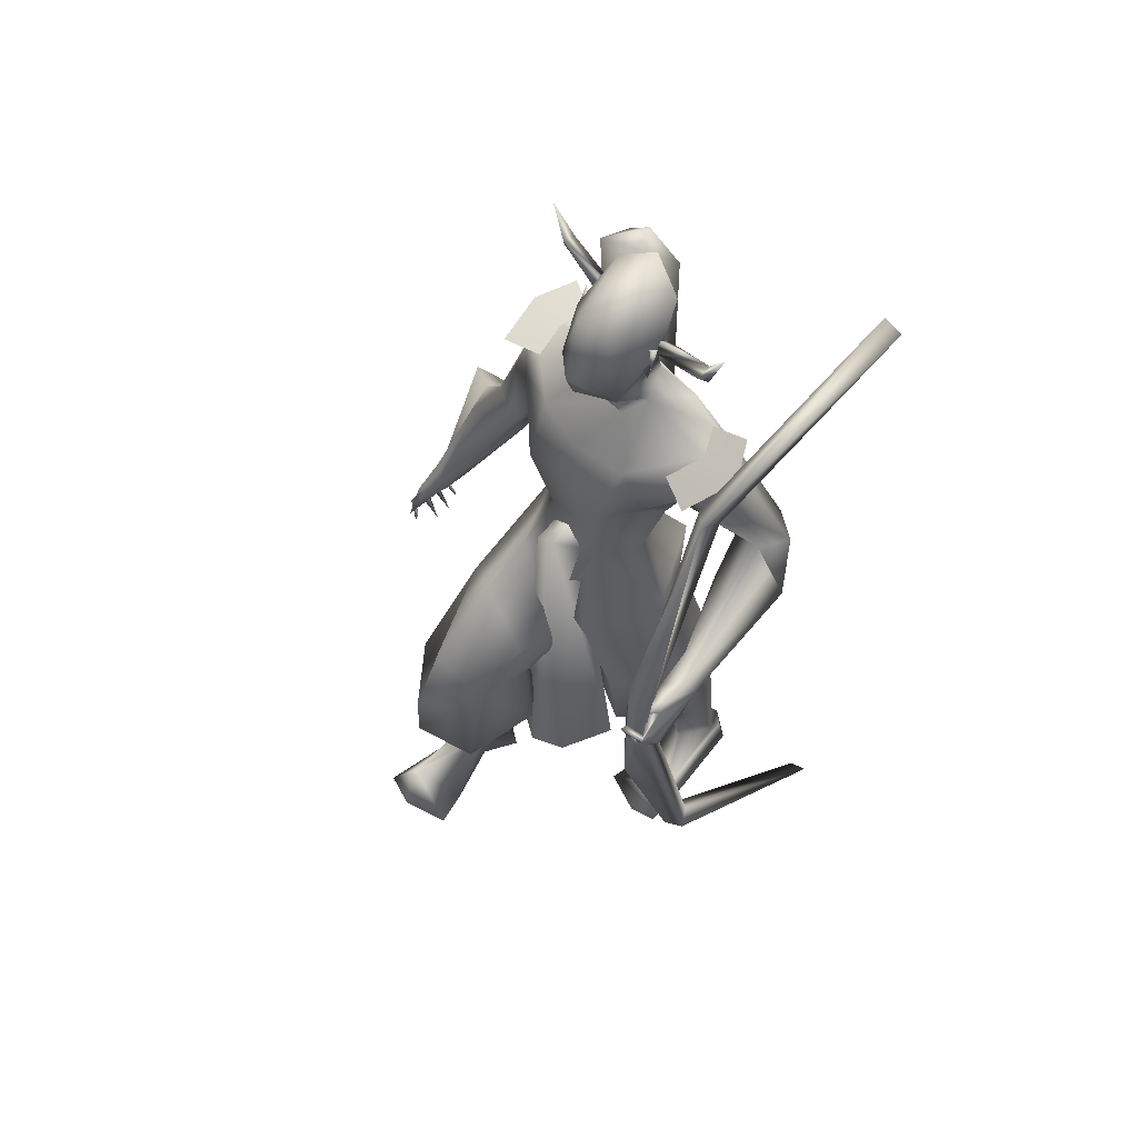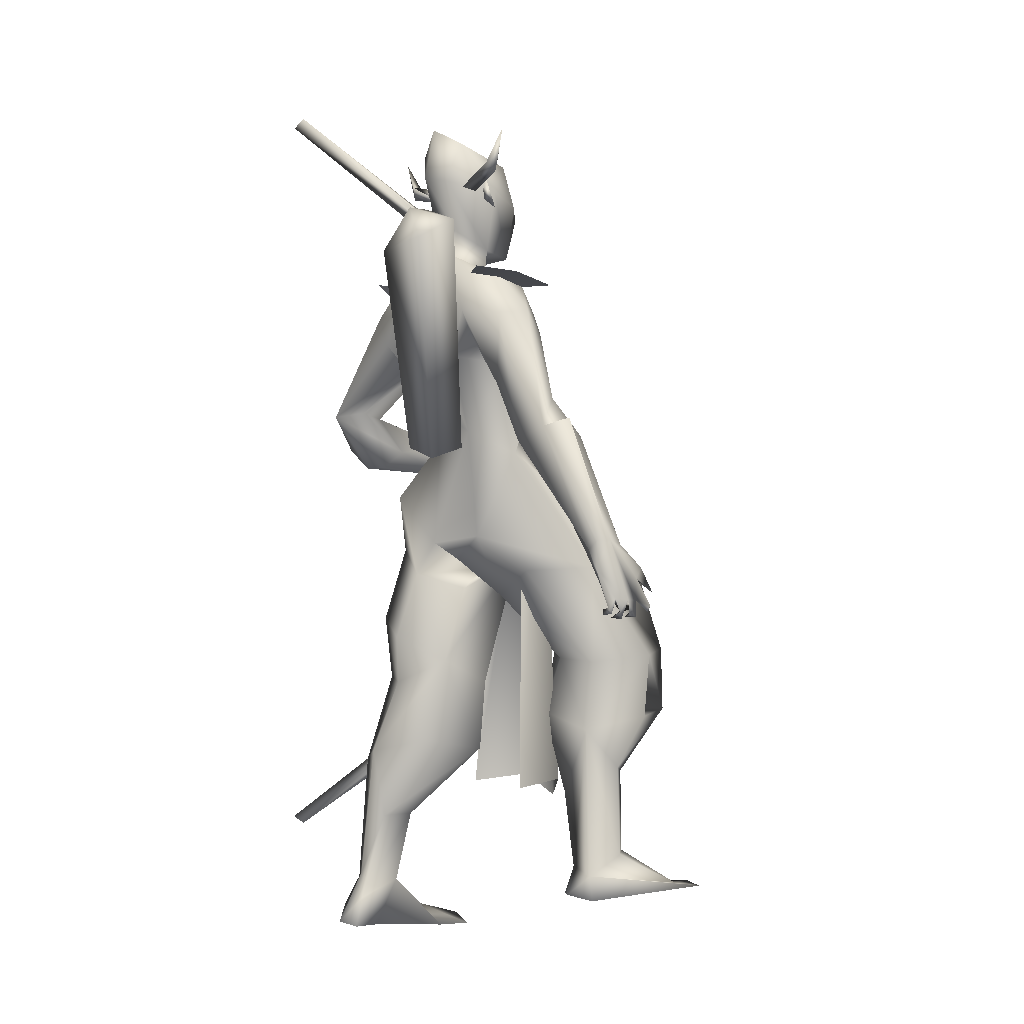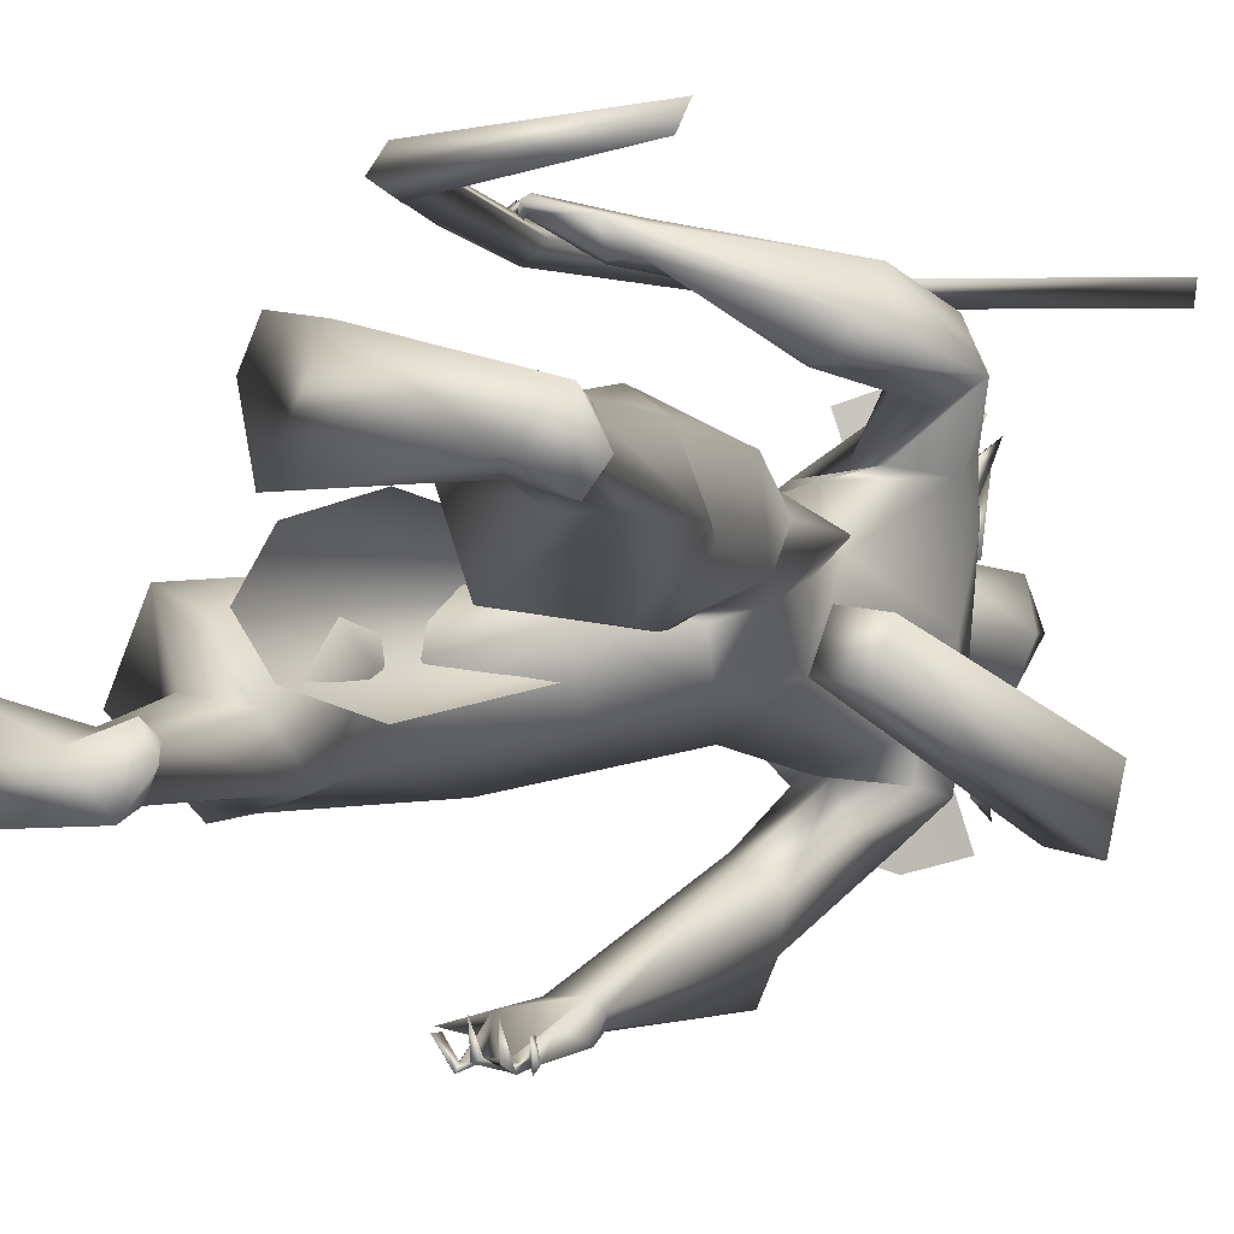
<metadata>
{"format":"obj","ext":"obj","renderer":"f3d","projection":"perspective","resolution":1024,"background":"white","views":[{"elev":58.9,"azim":142.2,"up":"+Z"},{"elev":-1.2,"azim":-27.5,"up":"+Z"},{"elev":-1.1,"azim":-157.5,"up":"+Y"}]}
</metadata>
<code>
o A4_Circle
v 0.0469 -0.0626 2.453
v 0.02615 -0.06281 2.502
v 0.04773 -0.101 2.427
v 0.01377 -0.09946 2.523
v 0.01216 -0.06271 2.468
v 0.02278 -0.06271 2.466
v 0.03407 0.1611 2.451
v 0.0181 0.1611 2.502
v 0.03195 0.1994 2.425
v -0.001229 0.1976 2.524
v 0.0119 0.1611 2.481
v -0.000405 0.1611 2.472
v -0.02596 0.1799 2.524
v -0.05795 0.1775 2.496
v -0.009037 0.1787 2.481
v -0.05586 0.3475 2.563
v -0.04208 0.3642 2.52
v -0.01276 0.3534 2.548
v -0.04952 0.4114 2.655
v -0.02819 -0.06778 2.524
v -0.01172 -0.06442 2.481
v -0.06029 -0.06915 2.496
v -0.0125 -0.238 2.563
v -0.02835 -0.2529 2.52
v -0.0561 -0.2386 2.548
v -0.02684 -0.3007 2.655
v 0.2525 -0.6422 1.091
v 0.1888 -0.5754 1.137
v 0.1695 -0.5872 1.282
v 0.2567 -0.5867 1.269
v 0.1867 -0.6265 1.066
v 0.1537 -0.6089 1.189
v 0.2107 -0.5986 1.285
v 0.3313 -0.5933 1.193
v 0.3082 -0.6018 1.159
v 0.3124 -0.5538 1.169
v 0.3849 -0.5773 1.11
v 0.2898 -0.6263 1.089
v 0.2172 -0.5988 1.087
v 0.2115 -0.6332 1.095
v 0.3515 -0.5816 1.064
v 0.3624 -0.5827 1.046
v 0.3232 -0.6439 1.052
v 0.3254 -0.6281 1.072
v 0.3364 -0.6418 1.072
v 0.2932 -0.5496 1.031
v 0.2709 -0.6195 1.041
v 0.2907 -0.6248 1.036
v 0.2803 -0.6164 1.057
v 0.2211 -0.6418 1.051
v 0.2409 -0.5539 1.03
v 0.2386 -0.6235 1.028
v 0.2354 -0.62 1.054
v 0.1937 -0.5815 1.059
v 0.193 -0.5824 1.039
v 0.1916 -0.6419 1.047
v 0.2029 -0.632 1.063
v 0.1727 -0.5309 1.22
v 0.264 -0.5375 1.248
v 0.2862 -0.05325 1.503
v 0.1011 -0.1475 1.58
v 0.1825 -0.03909 1.652
v 0.08071 0.06485 1.187
v 0.2324 -0.08609 1.901
v -0.02431 -0.1573 2.189
v -0.13 -0.1295 1.906
v 0.03815 -0.2032 1.878
v 0.06829 -0.3411 1.605
v 0.0461 -0.04302 2.287
v -0.06092 -0.04997 2.649
v 0.04379 -0.02654 2.199
v -0.1048 -0.04537 2.266
v -0.1479 -0.2419 2.048
v -0.1055 -0.2213 1.973
v 0.09126 -0.2175 2.142
v -0.01595 -0.2526 2.165
v 0.127 -0.2389 2.042
v 0.01908 -0.203 1.92
v 0.1515 -0.1862 1.964
v -0.1084 -0.2278 2.175
v 0.7341 -0.06959 0.8974
v 0.5758 -0.2459 0.8857
v 0.6503 -0.04901 1.17
v 0.4297 0.1008 1.173
v 0.5889 0.09475 1.023
v 0.344 -0.02721 0.8701
v 0.1478 0.05027 1.092
v 0.1644 -0.1102 1.179
v 0.3902 -0.1787 0.863
v 0.3952 0.08221 0.9625
v 0.7281 -0.08911 0.6843
v 0.5505 -0.2558 0.6753
v 0.3467 -0.2054 0.6316
v 0.65 0.09875 0.6868
v 0.3971 0.1097 0.6901
v 0.2806 -0.02349 0.6864
v 0.5092 -0.1606 0.4809
v 0.463 -0.2199 0.4993
v 0.4716 -0.06279 0.4431
v 0.3258 -0.08998 0.411
v 0.3405 -0.1276 0.1554
v 0.3601 -0.2271 1.192
v 0.4369 -0.04895 1.374
v 0.2959 0.06177 1.283
v -0.00548 -0.06909 1.298
v 0.2459 0.1113 1.097
v 0.5179 -0.1529 0.202
v 0.6911 -0.2257 0.08498
v 0.4741 -0.2131 0.195
v 0.4741 -0.1108 0.2161
v 0.7916 -0.1443 0.07382
v 0.3562 -0.2149 0.1313
v -0.01077 -0.3824 1.609
v 0.09224 -0.4291 1.749
v 0.1629 -0.4907 1.624
v 0.02151 -0.4917 1.653
v 0.1569 -0.5571 1.252
v 0.08681 -0.5143 1.657
v 0.1215 -0.3244 1.697
v 0.09152 -0.1993 1.964
v -0.04743 -0.3004 1.804
v 0.0501 -0.3357 2.046
v -0.05331 -0.3291 2.036
v 0.09768 -0.3355 1.966
v -0.1158 -0.06071 2.511
v 0.3238 -0.09565 0.06107
v 0.2956 -0.1612 0.06483
v 0.3505 -0.2383 0.0504
v 0.7257 -0.007186 0.06062
v 0.4425 -0.1359 0.06788
v 0.6257 -0.04688 0.06282
v 0.7732 -0.2553 0.07226
v 0.4074 0.7572 1.536
v 0.3406 0.6833 1.505
v 0.376 0.6784 1.631
v 0.2091 0.6992 1.552
v 0.277 0.7138 1.495
v 0.2296 0.7141 1.58
v 0.2706 0.6402 1.525
v 0.3542 0.7141 1.656
v 0.3044 0.6423 1.603
v 0.3738 0.7204 1.619
v 0.4534 0.7024 1.667
v 0.4269 0.7434 1.57
v 0.3952 0.7085 1.51
v 0.3965 0.7531 1.501
v 0.4745 0.6891 1.615
v 0.4967 0.6915 1.615
v 0.4677 0.7452 1.581
v 0.4676 0.7554 1.603
v 0.4516 0.7401 1.599
v 0.4724 0.6552 1.549
v 0.4662 0.7315 1.541
v 0.4513 0.7239 1.534
v 0.4568 0.7041 1.556
v 0.4368 0.7261 1.549
v 0.4454 0.6579 1.504
v 0.4247 0.725 1.493
v 0.447 0.7239 1.498
v 0.4248 0.7199 1.509
v 0.4031 0.7357 1.484
v 0.4087 0.6794 1.469
v 0.3999 0.7354 1.464
v 0.3921 0.7177 1.479
v 0.217 0.6459 1.536
v 0.2581 0.6884 1.631
v -0.1813 0.1826 1.435
v 0.1835 0.1683 1.599
v 0.06878 0.2423 1.614
v -0.0523 0.1275 1.626
v 0.1346 0.2261 2.072
v -0.1854 0.219 2.082
v -0.1431 0.2184 2.215
v -0.1003 0.07003 1.276
v -0.02479 -0.0413 1.659
v -0.02302 0.04459 1.219
v -0.05467 0.1668 1.763
v 0.1761 0.05303 2.06
v 0.191 0.06813 1.711
v 0.01561 0.2923 1.844
v -0.1628 0.03988 2.039
v -0.04609 0.4633 1.609
v -0.00671 0.3988 2.027
v 0.08943 0.06094 2.254
v -0.0632 -0.01807 2.351
v -0.1144 0.04743 2.706
v 0.05068 0.112 2.18
v -0.08505 0.1249 2.299
v -0.02356 0.1481 2.225
v -0.1781 0.2999 1.979
v 0.05274 0.324 2.101
v -0.05195 0.3666 2.159
v 0.1149 0.2994 1.957
v -0.0726 0.3201 1.916
v -0.1223 0.3168 2.19
v -0.1561 0.3067 0.8025
v -0.2037 0.1464 0.7933
v 0.146 0.2281 0.7832
v -0.000141 0.3924 0.9403
v 0.08882 0.05618 0.7899
v -0.2281 0.104 0.9502
v -0.1866 0.2933 1.011
v -0.08139 0.0238 0.8711
v 0.125 0.2358 0.5439
v -0.2473 0.3101 0.515
v 0.06963 0.05749 0.5593
v -0.1528 0.02805 0.5989
v -0.08691 0.2747 0.3851
v -0.2434 0.1708 0.3315
v -0.2866 0.169 0.5578
v -0.1183 0.3408 0.4452
v -0.2769 0.3152 0.1027
v -0.1411 0.1774 0.3317
v -0.1643 0.2619 0.09103
v -0.3037 0.2311 0.13
v 0.01708 0.3126 1.36
v -0.1455 0.1178 1.167
v 0.2454 0.2135 1.219
v 0.2284 0.08947 1.221
v -0.1505 0.2021 1.251
v -0.002602 0.03208 1.119
v -0.02738 0.3598 -0.01969
v -0.3109 0.2053 0.04859
v -0.1825 0.2066 0.1025
v -0.2499 0.2261 -0.05437
v -0.3405 0.2918 0.01533
v -0.2605 0.5553 1.747
v -0.1541 0.5898 1.716
v -0.1505 0.5384 1.551
v -0.1512 0.4286 1.725
v -0.1762 0.6303 1.616
v -0.1664 0.5153 1.747
v -0.1138 0.4716 1.554
v -0.1853 0.3483 2.08
v 0.003532 0.3109 1.931
v -0.2282 0.3998 1.743
v -0.3147 0.4492 1.729
v -0.1311 0.4075 2.089
v -0.06498 0.4542 1.976
v 0.1225 0.1408 2.576
v -0.06227 0.1347 2.372
v -0.1 0.1553 2.627
v -0.15 0.04441 2.537
v -0.3495 0.1688 -0.04327
v 0.1153 0.3348 -0.06241
v -0.3876 0.2259 -0.03169
v -0.3433 0.3173 -0.04611
v 0.08139 0.4182 -0.05761
v 0.0826 0.1863 -0.07171
v -0.01358 0.4037 -0.05106
v -0.01886 0.1896 -0.06964
v 0.1944 0.6183 1.643
v 0.05556 -0.0843 2.488
v 0.01799 0.1857 2.461
v 0.5381 0.05237 0.6489
v 0.2941 0.02944 1.64
v 0.201 0.1209 1.6
v 0.1874 0.0603 1.665
v 0.2791 0.08673 1.665
v 0.2035 -0.005854 1.607
v 0.3577 0.05404 0.3814
v 0.1325 0.2187 0.4262
v 0.3171 0.1751 0.4456
v 0.139 -0.1081 0.433
v 0.3217 -0.05289 0.4504
v 0.2138 0.2064 1.904
v 0.1573 -0.107 2.086
v 0.06903 -0.5825 1.676
v 0.1379 -0.33 2.136
v -0.01455 -0.3795 2.167
v -0.1444 -0.3446 2.182
v 0.08219 0.4329 2.08
v -0.06527 0.493 2.166
v -0.1586 0.4227 2.213
v 0.4341 0.7229 1.549
v 0.4616 0.6803 1.809
v 0.3803 0.6799 1.549
v 0.4653 0.6803 1.293
v 0.4332 0.6381 1.547
v 0.2342 0.7244 0.6285
v 0.2656 0.6717 0.6153
v 0.2496 0.6889 2.473
v 0.2204 0.6363 0.6405
v 0.2127 0.6369 2.456
v 0.1891 0.6889 0.6537
v 0.1877 0.6916 2.438
v -0.3761 0.7079 2.818
v -0.3556 0.6542 0.2514
v -0.3626 0.6531 2.843
v -0.3725 0.7069 0.27
v -0.07649 0.08036 1.642
v -0.04894 -0.03825 1.602
v -0.1691 -0.05421 1.563
v -0.3582 -0.3536 2.259
v -0.1974 0.0644 1.603
v -0.4013 -0.1751 2.234
v -0.2555 -0.2034 2.377
v -0.2224 -0.3325 2.331
v -0.3412 -0.2496 2.371
v 0.1457 0.02911 2.598
v 0.1724 -0.002132 2.45
v 0.1535 0.02166 2.271
v 0.09987 0.1445 2.309
v 0.2079 0.05736 2.412
v 0.1576 0.118 2.405
f 69 184 302
f 305 240 304
f 240 303 254
f 240 305 303
f 302 303 304
f 302 184 303
f 304 301 302
f 253 301 300
f 301 253 302
f 253 69 302
f 189 303 184
f 304 240 300
f 304 300 301
f 303 305 304
f 188 241 303
f 185 241 188
f 189 188 303
f 5 1 3
f 4 5 3
f 2 4 6
f 6 4 3
f 1 6 3
f 7 12 9
f 10 11 9
f 10 8 11
f 12 10 9
f 13 14 15
f 36 35 45
f 32 117 58
f 32 29 117
f 33 34 30
f 35 38 45
f 33 32 27
f 59 30 34
f 58 53 39
f 58 36 53
f 32 58 28
f 35 34 33
f 37 34 35
f 45 38 43
f 42 41 45
f 41 44 45
f 38 27 48
f 46 49 48
f 47 49 46
f 46 48 47
f 51 53 52
f 50 53 51
f 51 52 50
f 40 31 56
f 31 39 57
f 55 56 31
f 54 31 57
f 56 55 57
f 27 53 49
f 40 39 53
f 59 36 58
f 64 67 61
f 66 181 175
f 181 73 72
f 122 123 116
f 181 66 73
f 80 72 73
f 80 123 122
f 77 79 64
f 120 77 124
f 187 184 69
f 185 72 71
f 67 78 74
f 123 80 73
f 64 79 78
f 77 75 122
f 255 95 94
f 101 100 99
f 97 98 107
f 111 132 128
f 101 110 130
f 99 97 110
f 112 93 101
f 93 112 109
f 128 126 130
f 128 127 126
f 132 111 108
f 131 108 129
f 110 107 108
f 112 132 108
f 121 78 113
f 111 131 129
f 111 130 131
f 128 112 127
f 116 118 114
f 119 114 115
f 114 118 115
f 77 122 124
f 113 116 123
f 120 124 119
f 120 119 78
f 122 114 124
f 145 146 160
f 165 136 137
f 138 137 136
f 142 150 144
f 138 133 137
f 142 135 151
f 142 151 150
f 134 164 145
f 139 156 135
f 134 139 137
f 138 140 142
f 135 141 139
f 140 141 135
f 140 135 143
f 163 146 161
f 149 144 150
f 148 147 149
f 149 147 151
f 156 155 144
f 153 133 144
f 153 154 133
f 152 155 154
f 152 153 155
f 154 155 156
f 159 133 160
f 159 146 133
f 157 160 158
f 162 164 163
f 162 163 161
f 133 156 160
f 146 145 161
f 141 165 139
f 170 177 180
f 169 180 266
f 72 173 172
f 181 190 177
f 173 195 234
f 193 191 171
f 181 172 190
f 195 192 183
f 238 239 227
f 184 187 189
f 172 234 190
f 266 180 194
f 183 191 193
f 223 224 213
f 212 211 214
f 205 212 210
f 208 213 224
f 212 226 246
f 223 209 215
f 222 245 248
f 245 222 249
f 248 245 250
f 250 222 248
f 245 249 250
f 226 212 222
f 222 224 251
f 244 225 224
f 251 225 250
f 247 226 250
f 246 244 223
f 182 236 237
f 231 227 232
f 227 231 237
f 230 236 182
f 238 227 237
f 252 141 166
f 183 239 238
f 194 236 235
f 194 190 237
f 230 232 235
f 92 91 95
f 11 7 9
f 22 20 21
f 32 28 31
f 43 38 44
f 40 50 27
f 32 33 29
f 34 36 59
f 37 35 36
f 36 34 37
f 41 42 43
f 43 42 45
f 41 43 44
f 47 27 49
f 48 49 38
f 48 27 47
f 50 40 53
f 52 53 27
f 50 52 27
f 56 57 40
f 54 55 31
f 54 57 55
f 38 49 53
f 57 39 40
f 67 175 61
f 66 175 67
f 75 77 267
f 79 120 78
f 64 62 179
f 76 122 75
f 78 119 68
f 188 72 185
f 66 74 73
f 120 79 77
f 127 112 101
f 131 130 110
f 109 108 107
f 109 112 108
f 126 101 130
f 126 127 101
f 128 132 112
f 121 123 73
f 73 74 121
f 74 78 121
f 119 124 114
f 165 137 139
f 164 137 163
f 137 164 134
f 149 151 144
f 140 138 166
f 140 166 141
f 143 135 142
f 140 143 142
f 147 148 150
f 147 150 151
f 148 149 150
f 133 154 156
f 155 153 144
f 153 152 154
f 146 159 158
f 160 157 159
f 159 157 158
f 164 162 161
f 145 160 156
f 161 145 164
f 175 177 170
f 190 180 177
f 193 194 235
f 266 179 168
f 192 191 183
f 266 193 171
f 235 183 193
f 195 238 234
f 180 190 194
f 205 211 212
f 215 209 210
f 247 250 225
f 244 247 225
f 246 247 244
f 246 223 215
f 212 214 222
f 222 214 224
f 226 247 246
f 225 251 224
f 227 239 232
f 235 239 183
f 233 237 229
f 237 190 234
f 235 236 230
f 141 252 165
f 118 116 268
f 4 2 5
f 2 6 5
f 6 1 5
f 8 10 12
f 11 8 12
f 7 11 12
f 44 36 45
f 33 27 38
f 35 33 38
f 32 31 40
f 27 32 40
f 28 58 39
f 31 28 39
f 36 44 38
f 53 36 38
f 62 64 61
f 181 177 175
f 114 122 116
f 76 80 122
f 267 77 64
f 71 187 69
f 69 185 71
f 66 67 74
f 67 64 78
f 110 101 99
f 98 109 107
f 130 111 128
f 97 107 110
f 93 100 101
f 98 93 109
f 108 111 129
f 131 110 108
f 78 68 113
f 121 113 123
f 146 158 160
f 138 142 144
f 133 138 144
f 133 146 137
f 146 163 137
f 139 134 156
f 134 145 156
f 156 144 135
f 144 151 135
f 169 170 180
f 168 169 266
f 181 72 172
f 172 173 234
f 238 195 183
f 193 266 194
f 209 223 213
f 211 208 214
f 212 215 210
f 214 208 224
f 215 212 246
f 222 251 249
f 249 251 250
f 223 244 224
f 226 222 250
f 233 182 237
f 228 231 232
f 231 229 237
f 234 238 237
f 236 194 237
f 232 239 235
f 102 82 81
f 103 83 85
f 106 63 104
f 89 82 102
f 219 104 63
f 103 84 104
f 86 89 87
f 85 90 106
f 90 86 106
f 91 92 98
f 100 95 255
f 94 95 85
f 94 91 97
f 93 96 100
f 96 95 100
f 87 88 105
f 87 176 106
f 217 221 63
f 218 219 200
f 176 174 63
f 202 196 197
f 220 202 201
f 203 200 219
f 217 201 203
f 209 213 206
f 198 200 204
f 211 204 208
f 208 204 213
f 209 207 210
f 196 205 197
f 200 203 206
f 199 198 204
f 203 197 210
f 199 204 211
f 85 81 91
f 82 89 93
f 96 86 90
f 96 93 86
f 196 199 205
f 81 82 91
f 256 260 264
f 262 257 259
f 102 83 103
f 88 89 102
f 202 220 199
f 218 198 199
f 83 81 85
f 106 176 63
f 92 93 98
f 84 106 104
f 221 219 63
f 202 199 196
f 201 197 203
f 261 256 265
f 83 102 81
f 84 103 85
f 89 88 87
f 84 85 106
f 86 87 106
f 97 91 98
f 99 100 94
f 100 255 94
f 95 90 85
f 99 94 97
f 176 87 105
f 174 217 63
f 198 218 200
f 201 202 197
f 217 220 201
f 221 203 219
f 221 217 203
f 207 209 206
f 200 206 204
f 204 206 213
f 205 210 197
f 203 207 206
f 207 203 210
f 94 85 91
f 92 82 93
f 95 96 90
f 93 89 86
f 199 211 205
f 82 92 95
f 91 82 95
f 265 256 264
f 263 262 259
f 61 60 62
f 174 105 175
f 175 105 61
f 62 60 104
f 61 102 103
f 105 102 61
f 175 170 174
f 167 170 216
f 179 104 168
f 167 220 217
f 216 218 199
f 220 216 199
f 168 218 216
f 259 258 260
f 259 257 258
f 259 256 261
f 174 176 105
f 105 88 102
f 60 103 104
f 216 169 168
f 168 104 219
f 168 219 218
f 167 216 220
f 179 62 104
f 60 61 103
f 170 167 174
f 170 169 216
f 174 167 217
f 256 259 260
f 263 259 261
f 15 14 16
f 18 17 19
f 23 20 22
f 16 18 19
f 25 22 21
f 25 24 26
f 21 23 24
f 23 25 26
f 16 13 15
f 125 185 69
f 65 267 71
f 267 178 187
f 267 65 76
f 72 80 76
f 117 29 116
f 118 33 30
f 119 59 68
f 59 58 68
f 68 117 113
f 59 115 30
f 186 243 125
f 70 125 253
f 253 300 70
f 188 173 72
f 189 187 171
f 192 189 171
f 178 171 187
f 173 189 195
f 252 166 232
f 231 228 166
f 242 241 243
f 186 240 242
f 240 186 300
f 231 138 136
f 233 165 182
f 136 165 229
f 254 303 241
f 266 178 267
f 64 179 266
f 273 192 191
f 118 268 33
f 116 29 268
f 195 192 273
f 75 76 270
f 270 76 80
f 285 277 280
f 286 277 279
f 275 276 278
f 287 286 284
f 278 279 281
f 285 280 290
f 280 275 281
f 279 277 285
f 282 275 277
f 284 279 282
f 290 280 281
f 283 285 290
f 291 297 292
f 284 282 289
f 282 287 289
f 293 292 298
f 295 296 297
f 295 293 294
f 291 292 293
f 297 296 299
f 298 297 299
f 294 298 299
f 18 15 17
f 14 13 16
f 17 16 19
f 21 20 23
f 24 23 26
f 71 72 65
f 243 185 125
f 117 68 58
f 59 119 115
f 268 29 33
f 186 70 300
f 188 189 173
f 243 241 185
f 252 232 230
f 252 230 182
f 182 165 252
f 231 136 229
f 232 166 228
f 242 240 254
f 186 242 243
f 165 233 229
f 242 254 241
f 171 178 266
f 276 279 278
f 276 275 282
f 282 286 287
f 281 283 288
f 299 296 294
f 17 15 16
f 25 23 22
f 24 25 21
f 18 16 15
f 253 125 69
f 71 267 187
f 75 267 76
f 65 72 76
f 113 117 116
f 115 118 30
f 70 186 125
f 191 192 171
f 189 192 195
f 138 231 166
f 64 266 267
f 272 273 191
f 274 195 273
f 269 75 270
f 271 270 80
f 277 275 280
f 284 286 279
f 289 287 284
f 279 283 281
f 275 278 281
f 283 279 285
f 286 282 277
f 279 276 282
f 288 290 281
f 288 283 290
f 297 298 292
f 294 293 298
f 291 295 297
f 296 295 294
f 295 291 293

</code>
